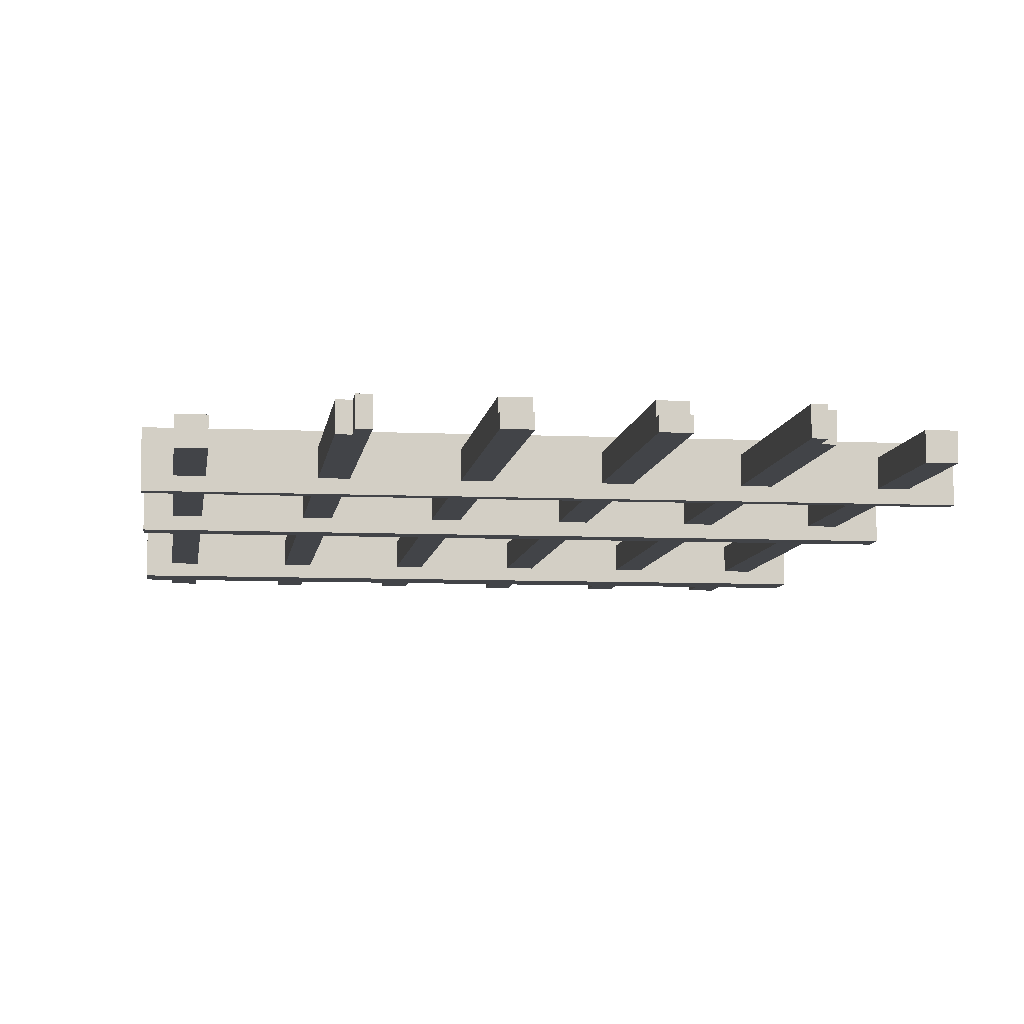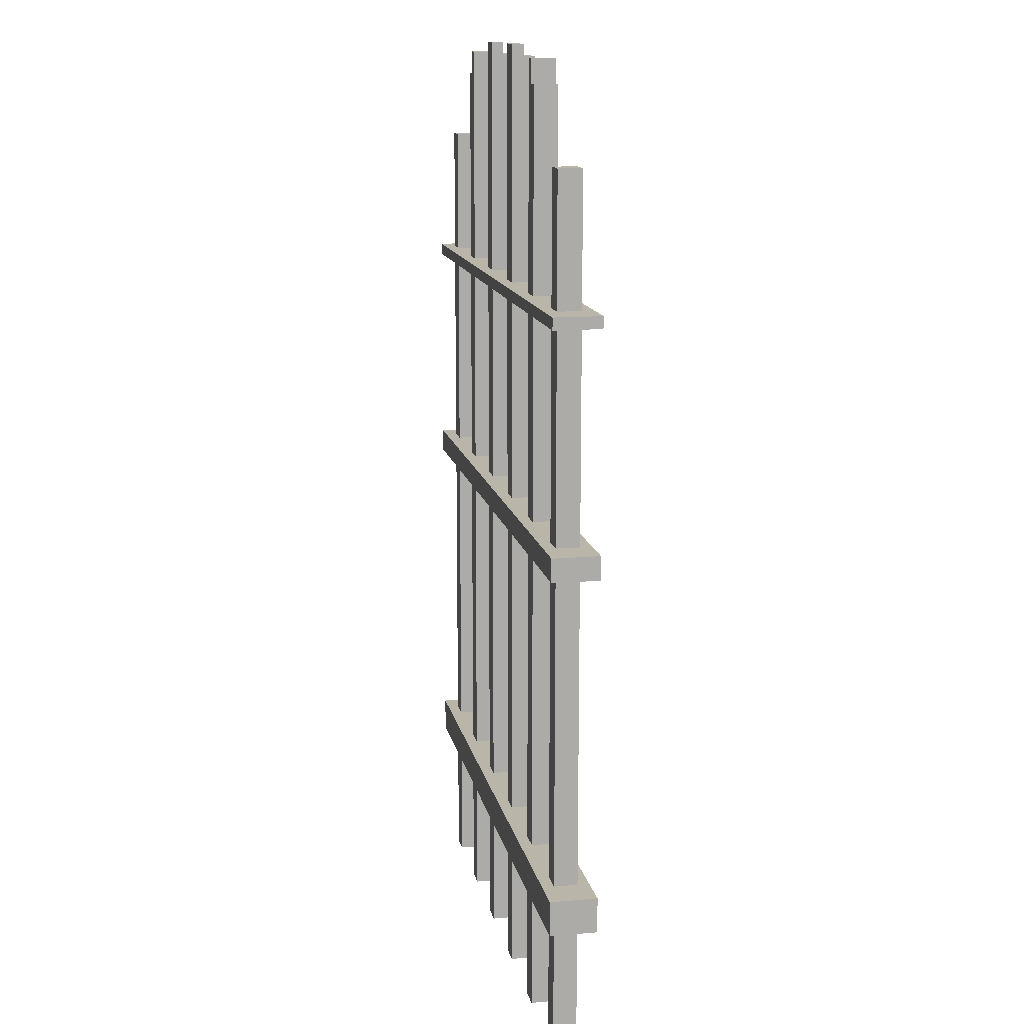
<metadata>
{"format":"obj","ext":"obj","renderer":"f3d","projection":"perspective","resolution":1024,"background":"white","views":[{"elev":-7.7,"azim":172.7,"up":"+Z"},{"elev":13.6,"azim":-101.2,"up":"+Y"}]}
</metadata>
<code>
v -26.5 12 2
v -26.5 12 -2
v -26.5 15 2
v -26.5 15 -2
v -26.5 42 2
v -26.5 42 -2
v -26.5 44 2
v -26.5 44 -2
v -26.5 62 2
v -26.5 62 -2
v -26.5 63 2
v -26.5 63 -2
v -23.5 0 1
v -23.5 0 -1
v -23.5 12 1
v -23.5 12 -1
v -23.5 15 1
v -23.5 15 -1
v -23.5 42 1
v -23.5 42 -1
v -23.5 44 1
v -23.5 44 -1
v -23.5 62 1
v -23.5 62 -1
v -23.5 63 1
v -23.5 63 -1
v -23.5 74 1
v -23.5 74 -1
v -14.5 0 1
v -14.5 0 -1
v -14.5 12 1
v -14.5 12 -1
v -14.5 15 1
v -14.5 15 -1
v -14.5 42 1
v -14.5 42 -1
v -14.5 44 1
v -14.5 44 -1
v -14.5 62 1
v -14.5 62 -1
v -14.5 63 1
v -14.5 63 -1
v -14.5 80 1
v -14.5 80 -1
v -13.5 80 1
v -13.5 80 -1
v -13.5 82 1
v -13.5 82 -1
v -5.5 0 1
v -5.5 0 -1
v -5.5 12 1
v -5.5 12 -1
v -5.5 15 1
v -5.5 15 -1
v -5.5 42 1
v -5.5 42 -1
v -5.5 44 1
v -5.5 44 -1
v -5.5 62 1
v -5.5 62 -1
v -5.5 63 1
v -5.5 63 -1
v -5.5 82 1
v -5.5 82 -0
v -5.5 83 -0
v -5.5 83 -1
v 3.5 0 1
v 3.5 0 -1
v 3.5 12 1
v 3.5 12 -1
v 3.5 15 1
v 3.5 15 -1
v 3.5 42 1
v 3.5 42 -1
v 3.5 44 1
v 3.5 44 -1
v 3.5 62 1
v 3.5 62 -1
v 3.5 63 1
v 3.5 63 -1
v 3.5 82 1
v 3.5 82 -0
v 3.5 83 -0
v 3.5 83 -1
v 12.5 0 1
v 12.5 0 -1
v 12.5 12 1
v 12.5 12 -1
v 12.5 15 1
v 12.5 15 -1
v 12.5 42 1
v 12.5 42 -1
v 12.5 44 1
v 12.5 44 -1
v 12.5 62 1
v 12.5 62 -1
v 12.5 63 1
v 12.5 63 -1
v 12.5 82 1
v 12.5 82 -1
v 21.5 0 1
v 21.5 0 -1
v 21.5 12 1
v 21.5 12 -1
v 21.5 15 1
v 21.5 15 -1
v 21.5 42 1
v 21.5 42 -1
v 21.5 44 1
v 21.5 44 -1
v 21.5 62 1
v 21.5 62 -1
v 21.5 63 1
v 21.5 63 -1
v 21.5 74 1
v 21.5 74 -1
v -21.5 0 1
v -21.5 0 -1
v -21.5 12 1
v -21.5 12 -1
v -21.5 15 1
v -21.5 15 -1
v -21.5 42 1
v -21.5 42 -1
v -21.5 44 1
v -21.5 44 -1
v -21.5 62 1
v -21.5 62 -1
v -21.5 63 1
v -21.5 63 -1
v -21.5 74 1
v -21.5 74 -1
v -12.5 0 1
v -12.5 0 -1
v -12.5 12 1
v -12.5 12 -1
v -12.5 15 1
v -12.5 15 -1
v -12.5 42 1
v -12.5 42 -1
v -12.5 44 1
v -12.5 44 -1
v -12.5 62 1
v -12.5 62 -1
v -12.5 63 1
v -12.5 63 -1
v -12.5 82 1
v -12.5 82 -1
v -3.5 0 1
v -3.5 0 -1
v -3.5 12 1
v -3.5 12 -1
v -3.5 15 1
v -3.5 15 -1
v -3.5 42 1
v -3.5 42 -1
v -3.5 44 1
v -3.5 44 -1
v -3.5 62 1
v -3.5 62 -1
v -3.5 63 1
v -3.5 63 -1
v -3.5 82 1
v -3.5 82 -0
v -3.5 83 -0
v -3.5 83 -1
v 5.5 0 1
v 5.5 0 -1
v 5.5 12 1
v 5.5 12 -1
v 5.5 15 1
v 5.5 15 -1
v 5.5 42 1
v 5.5 42 -1
v 5.5 44 1
v 5.5 44 -1
v 5.5 62 1
v 5.5 62 -1
v 5.5 63 1
v 5.5 63 -1
v 5.5 82 1
v 5.5 82 -0
v 5.5 83 -0
v 5.5 83 -1
v 13.5 80 1
v 13.5 80 -1
v 13.5 82 1
v 13.5 82 -1
v 14.5 0 1
v 14.5 0 -1
v 14.5 12 1
v 14.5 12 -1
v 14.5 15 1
v 14.5 15 -1
v 14.5 42 1
v 14.5 42 -1
v 14.5 44 1
v 14.5 44 -1
v 14.5 62 1
v 14.5 62 -1
v 14.5 63 1
v 14.5 63 -1
v 14.5 80 1
v 14.5 80 -1
v 23.5 0 1
v 23.5 0 -1
v 23.5 12 1
v 23.5 12 -1
v 23.5 15 1
v 23.5 15 -1
v 23.5 42 1
v 23.5 42 -1
v 23.5 44 1
v 23.5 44 -1
v 23.5 62 1
v 23.5 62 -1
v 23.5 63 1
v 23.5 63 -1
v 23.5 74 1
v 23.5 74 -1
v 25.5 12 2
v 25.5 12 -2
v 25.5 15 2
v 25.5 15 -2
v 25.5 42 2
v 25.5 42 -2
v 25.5 44 2
v 25.5 44 -2
v 25.5 62 2
v 25.5 62 -2
v 25.5 63 2
v 25.5 63 -2
v -26.5 12 2
v -26.5 15 2
v -26.5 42 2
v -26.5 44 2
v -26.5 62 2
v -26.5 63 2
v 25.5 12 2
v 25.5 15 2
v 25.5 42 2
v 25.5 44 2
v 25.5 62 2
v 25.5 63 2
v -23.5 0 1
v -23.5 12 1
v -23.5 15 1
v -23.5 42 1
v -23.5 44 1
v -23.5 62 1
v -23.5 63 1
v -23.5 74 1
v -21.5 0 1
v -21.5 12 1
v -21.5 15 1
v -21.5 42 1
v -21.5 44 1
v -21.5 62 1
v -21.5 63 1
v -21.5 74 1
v -14.5 0 1
v -14.5 12 1
v -14.5 15 1
v -14.5 42 1
v -14.5 44 1
v -14.5 62 1
v -14.5 63 1
v -14.5 80 1
v -13.5 80 1
v -13.5 82 1
v -12.5 0 1
v -12.5 12 1
v -12.5 15 1
v -12.5 42 1
v -12.5 44 1
v -12.5 62 1
v -12.5 63 1
v -12.5 82 1
v -5.5 0 1
v -5.5 12 1
v -5.5 15 1
v -5.5 42 1
v -5.5 44 1
v -5.5 62 1
v -5.5 63 1
v -5.5 82 1
v -3.5 0 1
v -3.5 12 1
v -3.5 15 1
v -3.5 42 1
v -3.5 44 1
v -3.5 62 1
v -3.5 63 1
v -3.5 82 1
v 3.5 0 1
v 3.5 12 1
v 3.5 15 1
v 3.5 42 1
v 3.5 44 1
v 3.5 62 1
v 3.5 63 1
v 3.5 82 1
v 5.5 0 1
v 5.5 12 1
v 5.5 15 1
v 5.5 42 1
v 5.5 44 1
v 5.5 62 1
v 5.5 63 1
v 5.5 82 1
v 12.5 0 1
v 12.5 12 1
v 12.5 15 1
v 12.5 42 1
v 12.5 44 1
v 12.5 62 1
v 12.5 63 1
v 12.5 82 1
v 13.5 80 1
v 13.5 82 1
v 14.5 0 1
v 14.5 12 1
v 14.5 15 1
v 14.5 42 1
v 14.5 44 1
v 14.5 62 1
v 14.5 63 1
v 14.5 80 1
v 21.5 0 1
v 21.5 12 1
v 21.5 15 1
v 21.5 42 1
v 21.5 44 1
v 21.5 62 1
v 21.5 63 1
v 21.5 74 1
v 23.5 0 1
v 23.5 12 1
v 23.5 15 1
v 23.5 42 1
v 23.5 44 1
v 23.5 62 1
v 23.5 63 1
v 23.5 74 1
v -5.5 82 -0
v -5.5 83 -0
v -3.5 82 -0
v -3.5 83 -0
v 3.5 82 -0
v 3.5 83 -0
v 5.5 82 -0
v 5.5 83 -0
v -23.5 0 -1
v -23.5 12 -1
v -23.5 15 -1
v -23.5 42 -1
v -23.5 44 -1
v -23.5 62 -1
v -23.5 63 -1
v -23.5 74 -1
v -21.5 0 -1
v -21.5 12 -1
v -21.5 15 -1
v -21.5 42 -1
v -21.5 44 -1
v -21.5 62 -1
v -21.5 63 -1
v -21.5 74 -1
v -14.5 0 -1
v -14.5 12 -1
v -14.5 15 -1
v -14.5 42 -1
v -14.5 44 -1
v -14.5 62 -1
v -14.5 63 -1
v -14.5 80 -1
v -13.5 80 -1
v -13.5 82 -1
v -12.5 0 -1
v -12.5 12 -1
v -12.5 15 -1
v -12.5 42 -1
v -12.5 44 -1
v -12.5 62 -1
v -12.5 63 -1
v -12.5 82 -1
v -5.5 0 -1
v -5.5 12 -1
v -5.5 15 -1
v -5.5 42 -1
v -5.5 44 -1
v -5.5 62 -1
v -5.5 63 -1
v -5.5 83 -1
v -3.5 0 -1
v -3.5 12 -1
v -3.5 15 -1
v -3.5 42 -1
v -3.5 44 -1
v -3.5 62 -1
v -3.5 63 -1
v -3.5 83 -1
v 3.5 0 -1
v 3.5 12 -1
v 3.5 15 -1
v 3.5 42 -1
v 3.5 44 -1
v 3.5 62 -1
v 3.5 63 -1
v 3.5 83 -1
v 5.5 0 -1
v 5.5 12 -1
v 5.5 15 -1
v 5.5 42 -1
v 5.5 44 -1
v 5.5 62 -1
v 5.5 63 -1
v 5.5 83 -1
v 12.5 0 -1
v 12.5 12 -1
v 12.5 15 -1
v 12.5 42 -1
v 12.5 44 -1
v 12.5 62 -1
v 12.5 63 -1
v 12.5 82 -1
v 13.5 80 -1
v 13.5 82 -1
v 14.5 0 -1
v 14.5 12 -1
v 14.5 15 -1
v 14.5 42 -1
v 14.5 44 -1
v 14.5 62 -1
v 14.5 63 -1
v 14.5 80 -1
v 21.5 0 -1
v 21.5 12 -1
v 21.5 15 -1
v 21.5 42 -1
v 21.5 44 -1
v 21.5 62 -1
v 21.5 63 -1
v 21.5 74 -1
v 23.5 0 -1
v 23.5 12 -1
v 23.5 15 -1
v 23.5 42 -1
v 23.5 44 -1
v 23.5 62 -1
v 23.5 63 -1
v 23.5 74 -1
v -26.5 12 -2
v -26.5 15 -2
v -26.5 42 -2
v -26.5 44 -2
v -26.5 62 -2
v -26.5 63 -2
v 25.5 12 -2
v 25.5 15 -2
v 25.5 42 -2
v 25.5 44 -2
v 25.5 62 -2
v 25.5 63 -2
v -23.5 0 1
v -21.5 0 1
v -14.5 0 1
v -12.5 0 1
v -5.5 0 1
v -3.5 0 1
v 3.5 0 1
v 5.5 0 1
v 12.5 0 1
v 14.5 0 1
v 21.5 0 1
v 23.5 0 1
v -23.5 0 -1
v -21.5 0 -1
v -14.5 0 -1
v -12.5 0 -1
v -5.5 0 -1
v -3.5 0 -1
v 3.5 0 -1
v 5.5 0 -1
v 12.5 0 -1
v 14.5 0 -1
v 21.5 0 -1
v 23.5 0 -1
v -26.5 12 2
v 25.5 12 2
v -23.5 12 1
v -21.5 12 1
v -14.5 12 1
v -12.5 12 1
v -5.5 12 1
v -3.5 12 1
v 3.5 12 1
v 5.5 12 1
v 12.5 12 1
v 14.5 12 1
v 21.5 12 1
v 23.5 12 1
v -23.5 12 -1
v -21.5 12 -1
v -14.5 12 -1
v -12.5 12 -1
v -5.5 12 -1
v -3.5 12 -1
v 3.5 12 -1
v 5.5 12 -1
v 12.5 12 -1
v 14.5 12 -1
v 21.5 12 -1
v 23.5 12 -1
v -26.5 12 -2
v 25.5 12 -2
v -26.5 42 2
v 25.5 42 2
v -23.5 42 1
v -21.5 42 1
v -14.5 42 1
v -12.5 42 1
v -5.5 42 1
v -3.5 42 1
v 3.5 42 1
v 5.5 42 1
v 12.5 42 1
v 14.5 42 1
v 21.5 42 1
v 23.5 42 1
v -23.5 42 -1
v -21.5 42 -1
v -14.5 42 -1
v -12.5 42 -1
v -5.5 42 -1
v -3.5 42 -1
v 3.5 42 -1
v 5.5 42 -1
v 12.5 42 -1
v 14.5 42 -1
v 21.5 42 -1
v 23.5 42 -1
v -26.5 42 -2
v 25.5 42 -2
v -26.5 62 2
v 25.5 62 2
v -23.5 62 1
v -21.5 62 1
v -14.5 62 1
v -12.5 62 1
v -5.5 62 1
v -3.5 62 1
v 3.5 62 1
v 5.5 62 1
v 12.5 62 1
v 14.5 62 1
v 21.5 62 1
v 23.5 62 1
v -23.5 62 -1
v -21.5 62 -1
v -14.5 62 -1
v -12.5 62 -1
v -5.5 62 -1
v -3.5 62 -1
v 3.5 62 -1
v 5.5 62 -1
v 12.5 62 -1
v 14.5 62 -1
v 21.5 62 -1
v 23.5 62 -1
v -26.5 62 -2
v 25.5 62 -2
v -26.5 15 2
v 25.5 15 2
v -23.5 15 1
v -21.5 15 1
v -14.5 15 1
v -12.5 15 1
v -5.5 15 1
v -3.5 15 1
v 3.5 15 1
v 5.5 15 1
v 12.5 15 1
v 14.5 15 1
v 21.5 15 1
v 23.5 15 1
v -23.5 15 -1
v -21.5 15 -1
v -14.5 15 -1
v -12.5 15 -1
v -5.5 15 -1
v -3.5 15 -1
v 3.5 15 -1
v 5.5 15 -1
v 12.5 15 -1
v 14.5 15 -1
v 21.5 15 -1
v 23.5 15 -1
v -26.5 15 -2
v 25.5 15 -2
v -26.5 44 2
v 25.5 44 2
v -23.5 44 1
v -21.5 44 1
v -14.5 44 1
v -12.5 44 1
v -5.5 44 1
v -3.5 44 1
v 3.5 44 1
v 5.5 44 1
v 12.5 44 1
v 14.5 44 1
v 21.5 44 1
v 23.5 44 1
v -23.5 44 -1
v -21.5 44 -1
v -14.5 44 -1
v -12.5 44 -1
v -5.5 44 -1
v -3.5 44 -1
v 3.5 44 -1
v 5.5 44 -1
v 12.5 44 -1
v 14.5 44 -1
v 21.5 44 -1
v 23.5 44 -1
v -26.5 44 -2
v 25.5 44 -2
v -26.5 63 2
v 25.5 63 2
v -23.5 63 1
v -21.5 63 1
v -14.5 63 1
v -12.5 63 1
v -5.5 63 1
v -3.5 63 1
v 3.5 63 1
v 5.5 63 1
v 12.5 63 1
v 14.5 63 1
v 21.5 63 1
v 23.5 63 1
v -23.5 63 -1
v -21.5 63 -1
v -14.5 63 -1
v -12.5 63 -1
v -5.5 63 -1
v -3.5 63 -1
v 3.5 63 -1
v 5.5 63 -1
v 12.5 63 -1
v 14.5 63 -1
v 21.5 63 -1
v 23.5 63 -1
v -26.5 63 -2
v 25.5 63 -2
v -23.5 74 1
v -21.5 74 1
v 21.5 74 1
v 23.5 74 1
v -23.5 74 -1
v -21.5 74 -1
v 21.5 74 -1
v 23.5 74 -1
v -14.5 80 1
v -13.5 80 1
v 13.5 80 1
v 14.5 80 1
v -14.5 80 -1
v -13.5 80 -1
v 13.5 80 -1
v 14.5 80 -1
v -13.5 82 1
v -12.5 82 1
v -5.5 82 1
v -3.5 82 1
v 3.5 82 1
v 5.5 82 1
v 12.5 82 1
v 13.5 82 1
v -5.5 82 -0
v -3.5 82 -0
v 3.5 82 -0
v 5.5 82 -0
v -13.5 82 -1
v -12.5 82 -1
v 12.5 82 -1
v 13.5 82 -1
v -5.5 83 -0
v -3.5 83 -0
v 3.5 83 -0
v 5.5 83 -0
v -5.5 83 -1
v -3.5 83 -1
v 3.5 83 -1
v 5.5 83 -1
f 3 2 1
f 4 2 3
f 7 6 5
f 8 6 7
f 11 10 9
f 12 10 11
f 15 14 13
f 16 14 15
f 19 18 17
f 20 18 19
f 23 22 21
f 24 22 23
f 27 26 25
f 28 26 27
f 31 30 29
f 32 30 31
f 35 34 33
f 36 34 35
f 39 38 37
f 40 38 39
f 43 42 41
f 44 42 43
f 47 46 45
f 48 46 47
f 51 50 49
f 52 50 51
f 55 54 53
f 56 54 55
f 59 58 57
f 60 58 59
f 63 62 61
f 64 62 63
f 65 62 64
f 66 62 65
f 69 68 67
f 70 68 69
f 73 72 71
f 74 72 73
f 77 76 75
f 78 76 77
f 81 80 79
f 82 80 81
f 83 80 82
f 84 80 83
f 87 86 85
f 88 86 87
f 91 90 89
f 92 90 91
f 95 94 93
f 96 94 95
f 99 98 97
f 100 98 99
f 103 102 101
f 104 102 103
f 107 106 105
f 108 106 107
f 111 110 109
f 112 110 111
f 115 114 113
f 116 114 115
f 117 118 119
f 119 118 120
f 121 122 123
f 123 122 124
f 125 126 127
f 127 126 128
f 129 130 131
f 131 130 132
f 133 134 135
f 135 134 136
f 137 138 139
f 139 138 140
f 141 142 143
f 143 142 144
f 145 146 147
f 147 146 148
f 149 150 151
f 151 150 152
f 153 154 155
f 155 154 156
f 157 158 159
f 159 158 160
f 161 162 163
f 163 162 164
f 164 162 165
f 165 162 166
f 167 168 169
f 169 168 170
f 171 172 173
f 173 172 174
f 175 176 177
f 177 176 178
f 179 180 181
f 181 180 182
f 182 180 183
f 183 180 184
f 185 186 187
f 187 186 188
f 189 190 191
f 191 190 192
f 193 194 195
f 195 194 196
f 197 198 199
f 199 198 200
f 201 202 203
f 203 202 204
f 205 206 207
f 207 206 208
f 209 210 211
f 211 210 212
f 213 214 215
f 215 214 216
f 217 218 219
f 219 218 220
f 221 222 223
f 223 222 224
f 225 226 227
f 227 226 228
f 229 230 231
f 231 230 232
f 239 234 233
f 240 234 239
f 241 236 235
f 242 236 241
f 243 238 237
f 244 238 243
f 253 246 245
f 254 246 253
f 255 248 247
f 256 248 255
f 257 250 249
f 258 250 257
f 259 252 251
f 260 252 259
f 269 268 267
f 271 262 261
f 272 262 271
f 273 264 263
f 274 264 273
f 275 266 265
f 276 266 275
f 277 270 269
f 277 269 267
f 278 270 277
f 287 280 279
f 288 280 287
f 289 282 281
f 290 282 289
f 291 284 283
f 292 284 291
f 293 286 285
f 294 286 293
f 303 296 295
f 304 296 303
f 305 298 297
f 306 298 305
f 307 300 299
f 308 300 307
f 309 302 301
f 310 302 309
f 319 318 317
f 320 318 319
f 321 312 311
f 322 312 321
f 323 314 313
f 324 314 323
f 325 316 315
f 326 316 325
f 327 319 317
f 328 319 327
f 337 330 329
f 338 330 337
f 339 332 331
f 340 332 339
f 341 334 333
f 342 334 341
f 343 336 335
f 344 336 343
f 347 346 345
f 348 346 347
f 351 350 349
f 352 350 351
f 353 354 361
f 361 354 362
f 355 356 363
f 363 356 364
f 357 358 365
f 365 358 366
f 359 360 367
f 367 360 368
f 375 376 377
f 369 370 379
f 379 370 380
f 371 372 381
f 381 372 382
f 373 374 383
f 383 374 384
f 377 378 385
f 375 377 385
f 385 378 386
f 387 388 395
f 395 388 396
f 389 390 397
f 397 390 398
f 391 392 399
f 399 392 400
f 393 394 401
f 401 394 402
f 403 404 411
f 411 404 412
f 405 406 413
f 413 406 414
f 407 408 415
f 415 408 416
f 409 410 417
f 417 410 418
f 425 426 427
f 427 426 428
f 419 420 429
f 429 420 430
f 421 422 431
f 431 422 432
f 423 424 433
f 433 424 434
f 425 427 435
f 435 427 436
f 437 438 445
f 445 438 446
f 439 440 447
f 447 440 448
f 441 442 449
f 449 442 450
f 443 444 451
f 451 444 452
f 453 454 459
f 459 454 460
f 455 456 461
f 461 456 462
f 457 458 463
f 463 458 464
f 477 466 465
f 478 466 477
f 479 468 467
f 480 468 479
f 481 470 469
f 482 470 481
f 483 472 471
f 484 472 483
f 485 474 473
f 486 474 485
f 487 476 475
f 488 476 487
f 491 490 489
f 492 490 491
f 493 490 492
f 494 490 493
f 495 490 494
f 496 490 495
f 497 490 496
f 498 490 497
f 499 490 498
f 500 490 499
f 501 490 500
f 502 490 501
f 503 491 489
f 504 493 492
f 505 493 504
f 506 495 494
f 507 495 506
f 508 497 496
f 509 497 508
f 510 499 498
f 511 499 510
f 512 501 500
f 513 501 512
f 514 490 502
f 515 513 512
f 515 514 513
f 515 511 510
f 515 503 489
f 515 512 511
f 515 509 508
f 515 510 509
f 515 505 504
f 515 508 507
f 515 507 506
f 515 506 505
f 515 504 503
f 516 490 514
f 516 514 515
f 519 518 517
f 520 518 519
f 521 518 520
f 522 518 521
f 523 518 522
f 524 518 523
f 525 518 524
f 526 518 525
f 527 518 526
f 528 518 527
f 529 518 528
f 530 518 529
f 531 519 517
f 532 521 520
f 533 521 532
f 534 523 522
f 535 523 534
f 536 525 524
f 537 525 536
f 538 527 526
f 539 527 538
f 540 529 528
f 541 529 540
f 542 518 530
f 543 541 540
f 543 542 541
f 543 539 538
f 543 531 517
f 543 540 539
f 543 537 536
f 543 538 537
f 543 533 532
f 543 536 535
f 543 535 534
f 543 534 533
f 543 532 531
f 544 518 542
f 544 542 543
f 547 546 545
f 548 546 547
f 549 546 548
f 550 546 549
f 551 546 550
f 552 546 551
f 553 546 552
f 554 546 553
f 555 546 554
f 556 546 555
f 557 546 556
f 558 546 557
f 559 547 545
f 560 549 548
f 561 549 560
f 562 551 550
f 563 551 562
f 564 553 552
f 565 553 564
f 566 555 554
f 567 555 566
f 568 557 556
f 569 557 568
f 570 546 558
f 571 569 568
f 571 570 569
f 571 567 566
f 571 559 545
f 571 568 567
f 571 565 564
f 571 566 565
f 571 561 560
f 571 564 563
f 571 563 562
f 571 562 561
f 571 560 559
f 572 546 570
f 572 570 571
f 573 574 575
f 575 574 576
f 576 574 577
f 577 574 578
f 578 574 579
f 579 574 580
f 580 574 581
f 581 574 582
f 582 574 583
f 583 574 584
f 584 574 585
f 585 574 586
f 573 575 587
f 576 577 588
f 588 577 589
f 578 579 590
f 590 579 591
f 580 581 592
f 592 581 593
f 582 583 594
f 594 583 595
f 584 585 596
f 596 585 597
f 586 574 598
f 596 597 599
f 597 598 599
f 594 595 599
f 573 587 599
f 595 596 599
f 592 593 599
f 593 594 599
f 588 589 599
f 591 592 599
f 590 591 599
f 589 590 599
f 587 588 599
f 598 574 600
f 599 598 600
f 601 602 603
f 603 602 604
f 604 602 605
f 605 602 606
f 606 602 607
f 607 602 608
f 608 602 609
f 609 602 610
f 610 602 611
f 611 602 612
f 612 602 613
f 613 602 614
f 601 603 615
f 604 605 616
f 616 605 617
f 606 607 618
f 618 607 619
f 608 609 620
f 620 609 621
f 610 611 622
f 622 611 623
f 612 613 624
f 624 613 625
f 614 602 626
f 624 625 627
f 625 626 627
f 622 623 627
f 601 615 627
f 623 624 627
f 620 621 627
f 621 622 627
f 616 617 627
f 619 620 627
f 618 619 627
f 617 618 627
f 615 616 627
f 626 602 628
f 627 626 628
f 629 630 631
f 631 630 632
f 632 630 633
f 633 630 634
f 634 630 635
f 635 630 636
f 636 630 637
f 637 630 638
f 638 630 639
f 639 630 640
f 640 630 641
f 641 630 642
f 629 631 643
f 632 633 644
f 644 633 645
f 634 635 646
f 646 635 647
f 636 637 648
f 648 637 649
f 638 639 650
f 650 639 651
f 640 641 652
f 652 641 653
f 642 630 654
f 652 653 655
f 653 654 655
f 650 651 655
f 629 643 655
f 651 652 655
f 648 649 655
f 649 650 655
f 644 645 655
f 647 648 655
f 646 647 655
f 645 646 655
f 643 644 655
f 654 630 656
f 655 654 656
f 657 658 661
f 661 658 662
f 659 660 663
f 663 660 664
f 665 666 669
f 669 666 670
f 667 668 671
f 671 668 672
f 675 676 681
f 681 676 682
f 677 678 683
f 683 678 684
f 673 674 685
f 685 674 686
f 679 680 687
f 687 680 688
f 689 690 693
f 693 690 694
f 691 692 695
f 695 692 696

</code>
